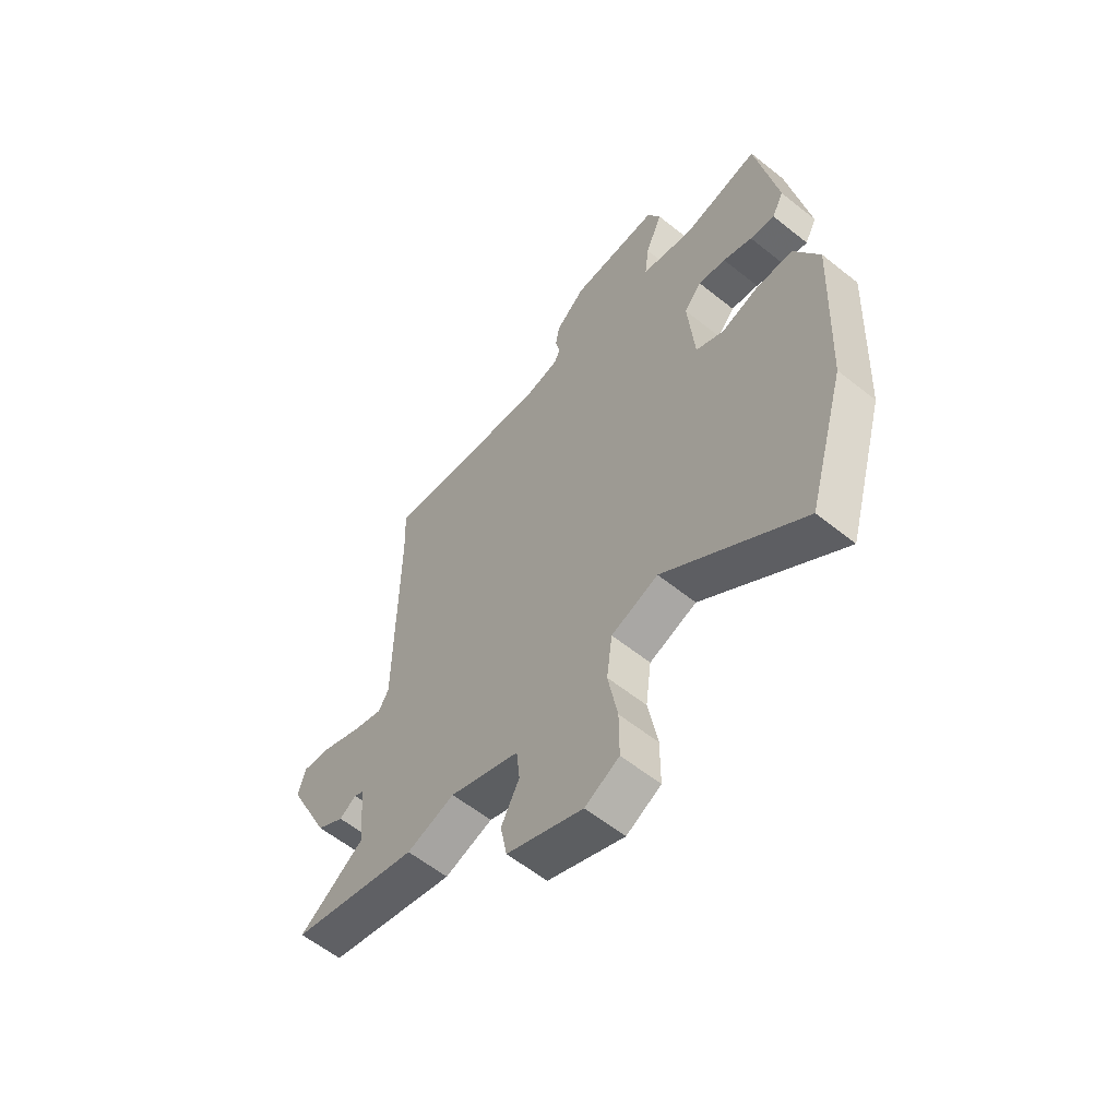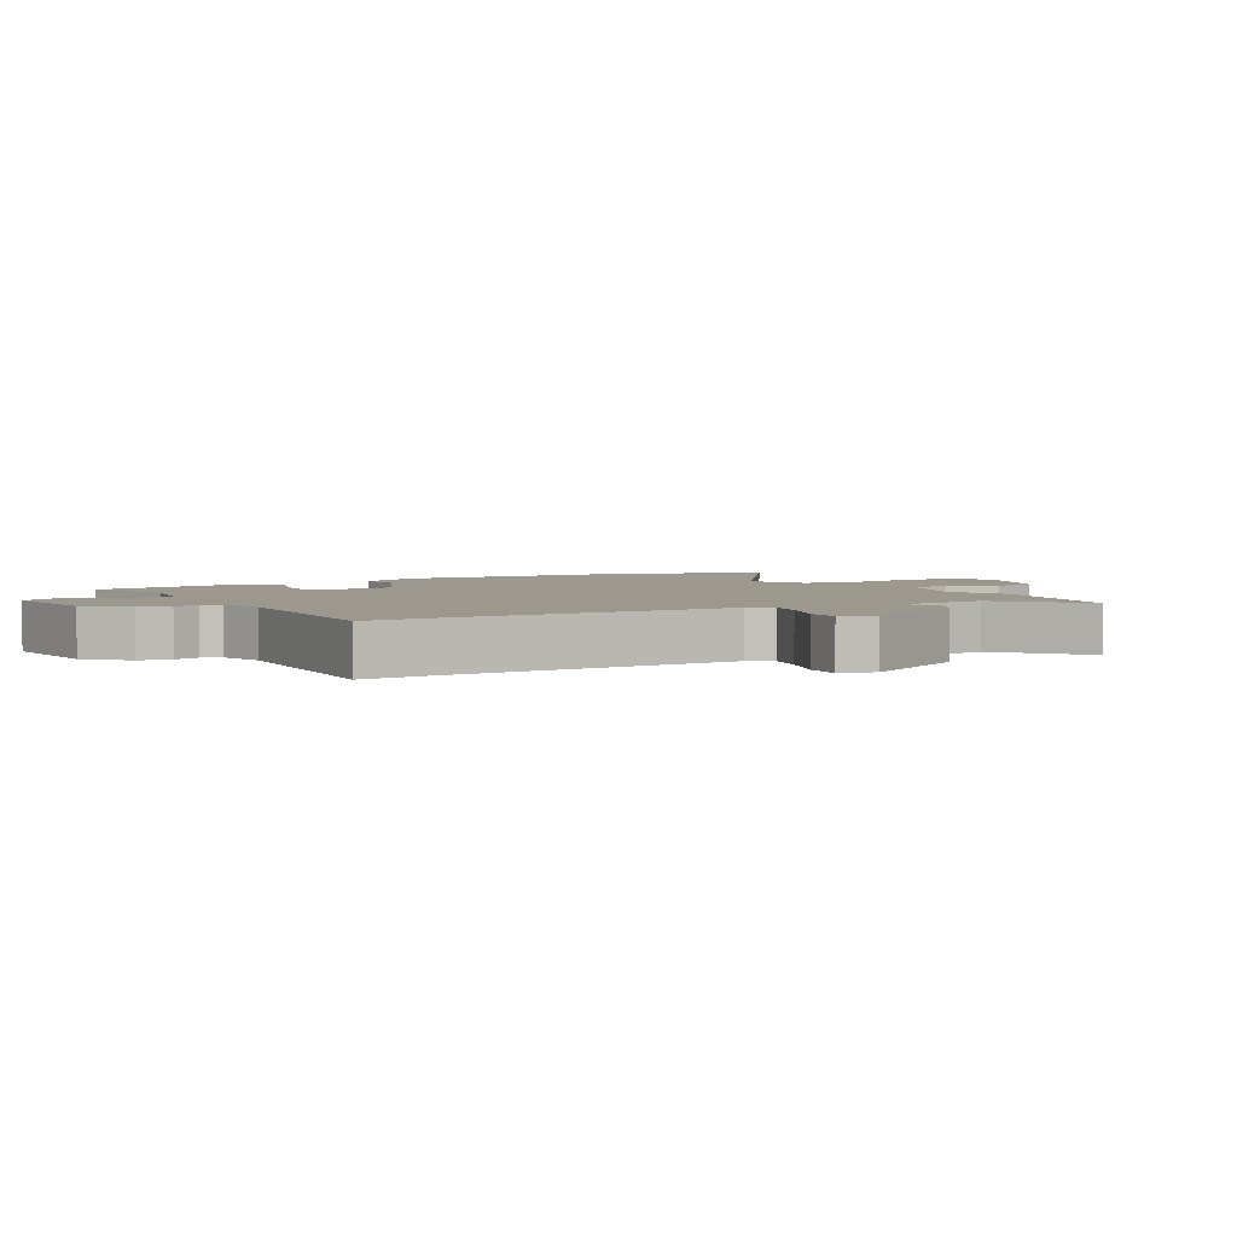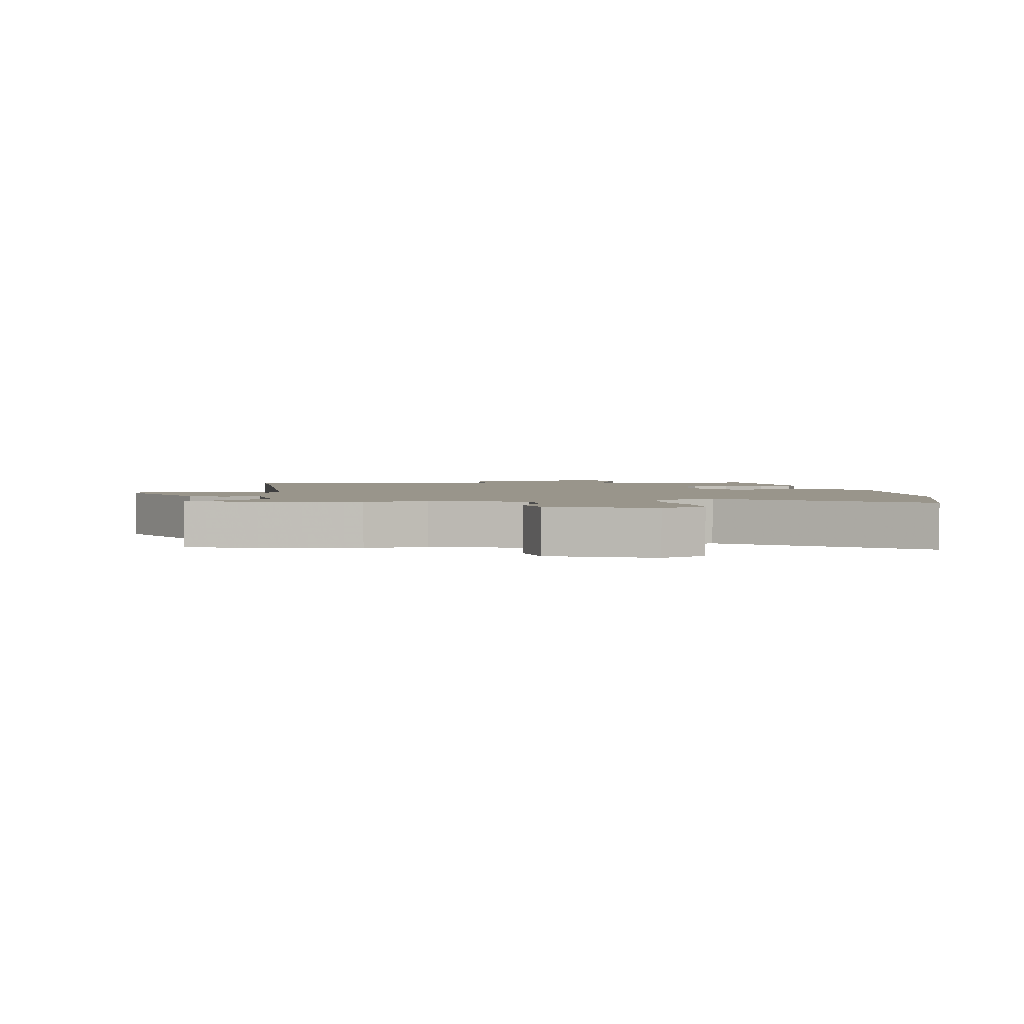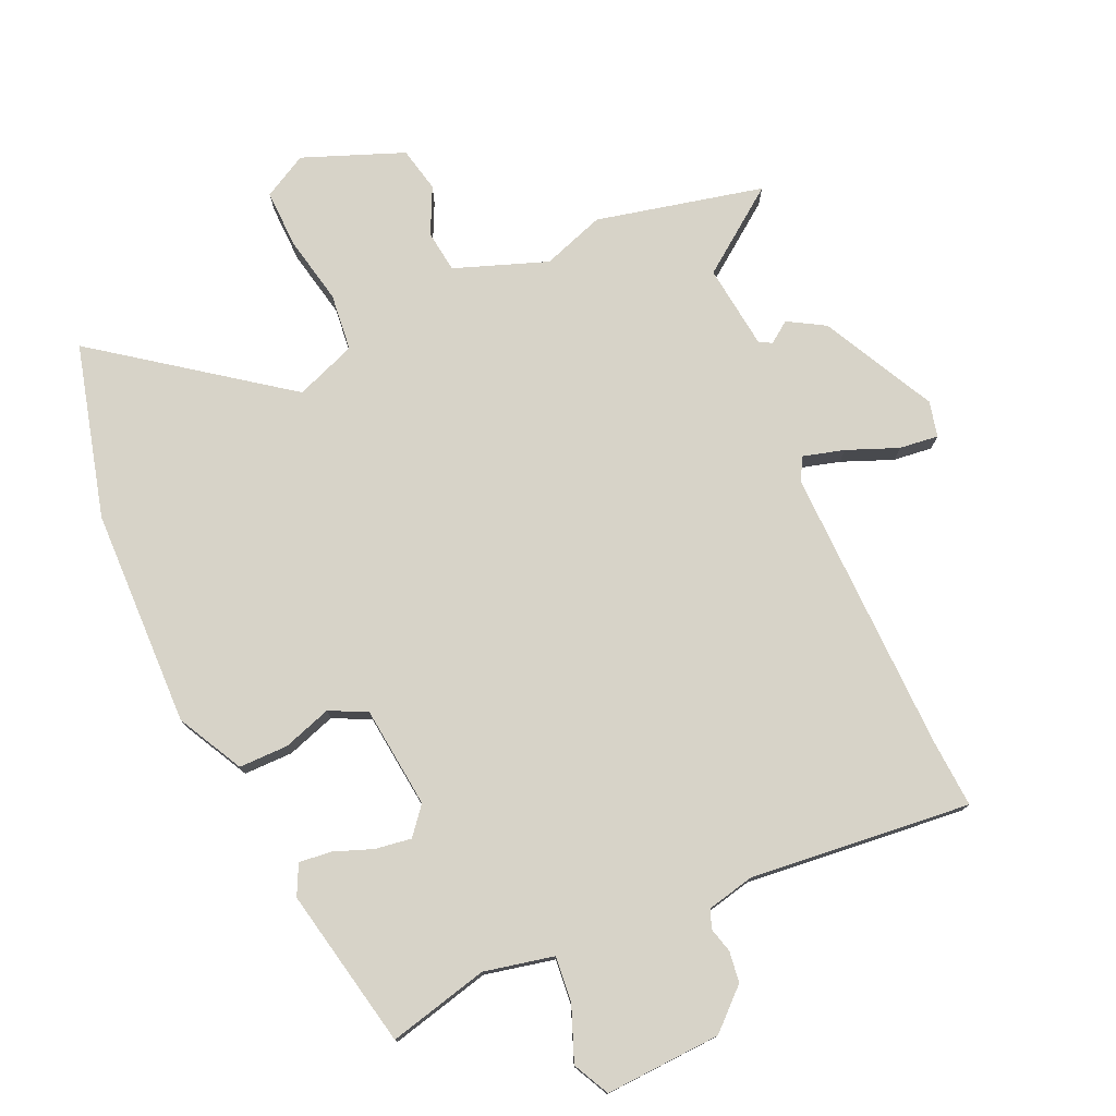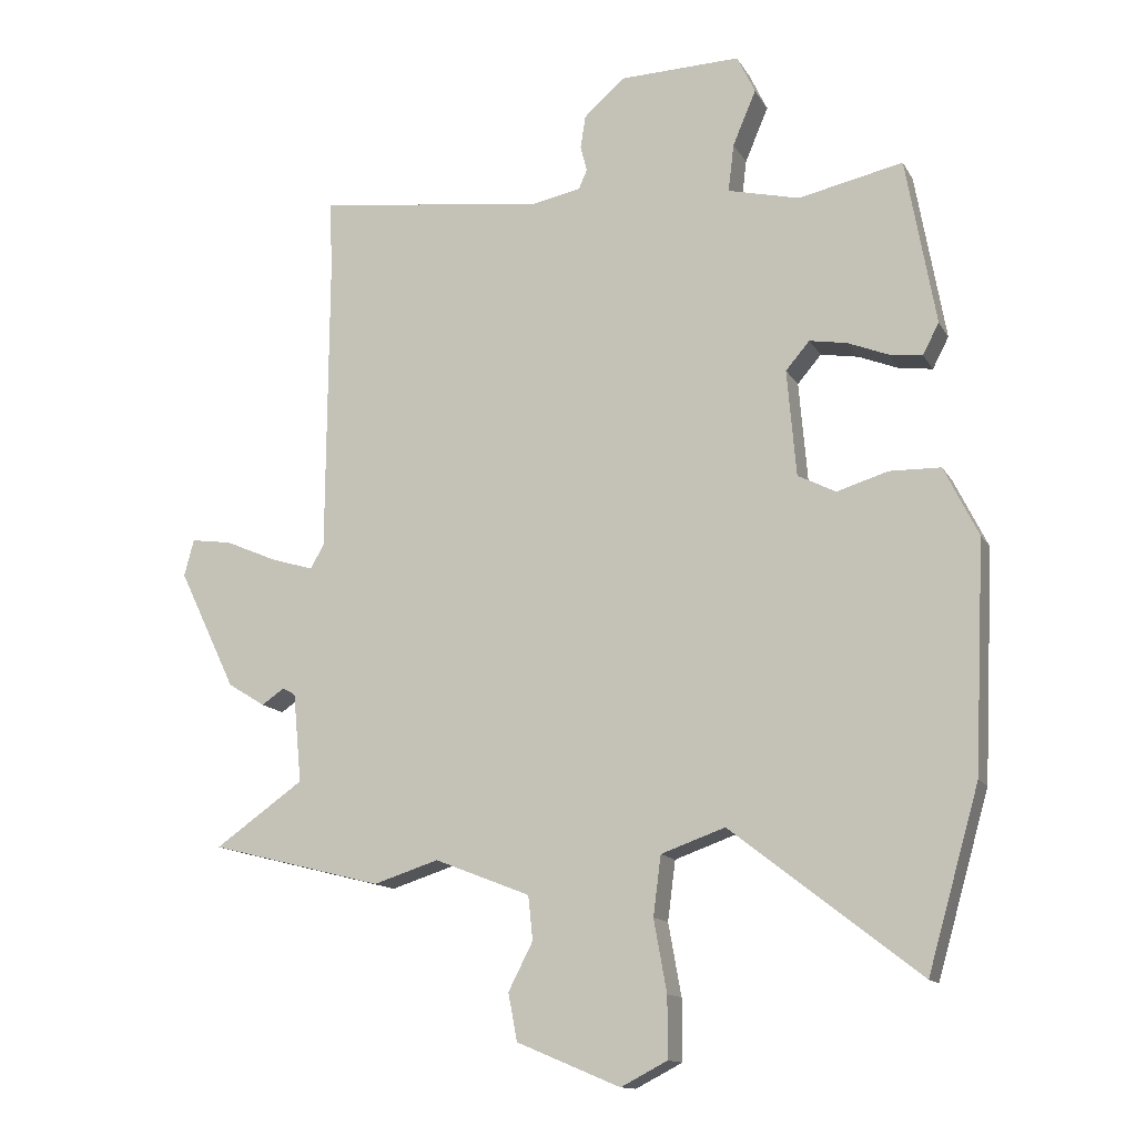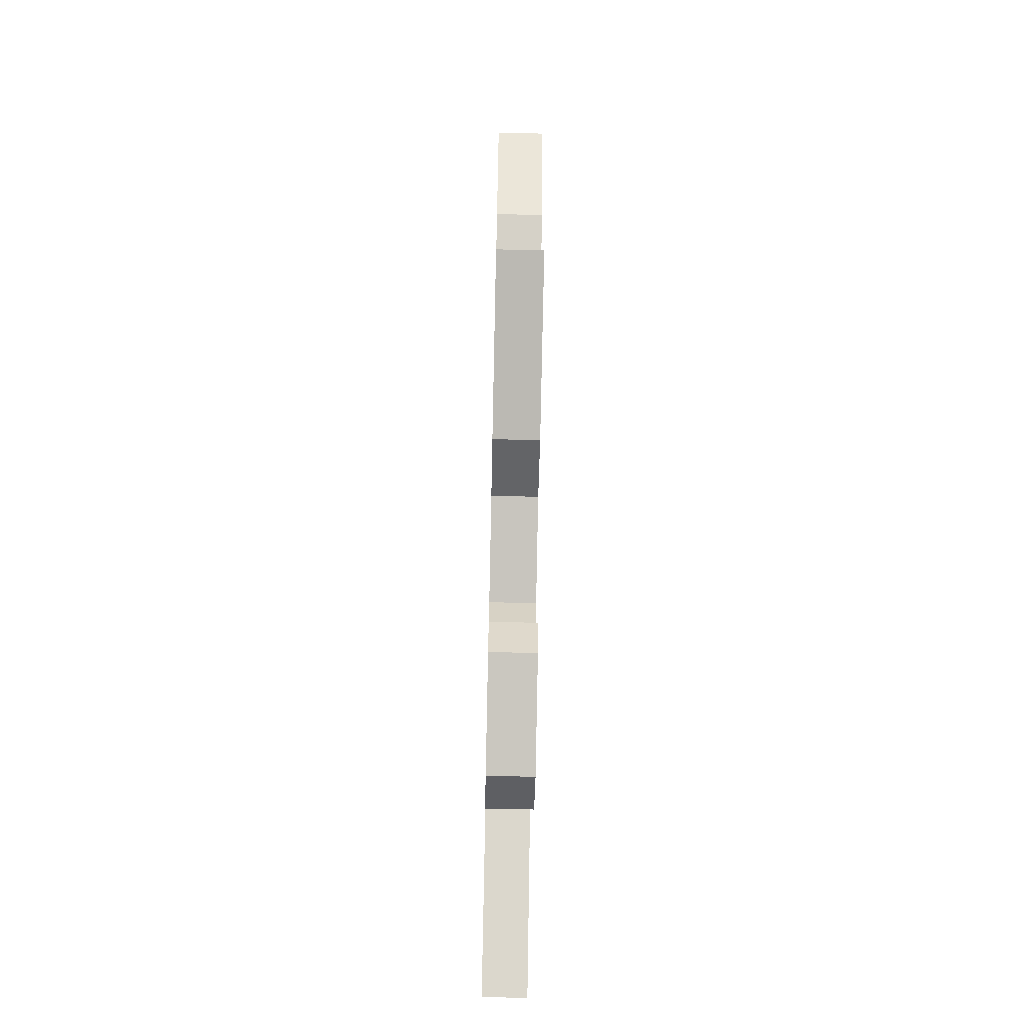
<metadata>
{"format":"obj","ext":"obj","renderer":"f3d","projection":"perspective","resolution":1024,"background":"white","views":[{"elev":-59.5,"azim":-129.4,"up":"+Z"},{"elev":3.2,"azim":57.2,"up":"+Y"},{"elev":2.2,"azim":171.4,"up":"+Y"},{"elev":76.6,"azim":-25.6,"up":"+Y"},{"elev":-13.5,"azim":-160.1,"up":"+Z"},{"elev":-68.8,"azim":88.8,"up":"+Z"}]}
</metadata>
<code>
v -0.446 0.07 0.528
v -0.284 0.07 0.493
v -0.173 0.07 0.52
v -0.182 0.07 0.594
v -0.218 0.07 0.679
v -0.19 0.07 0.738
v -0.003 0.07 0.733
v 0.061 0.07 0.677
v 0.069 0.07 0.627
v 0.059 0.07 0.586
v 0.072 0.07 0.557
v 0.148 0.07 0.542
v 0.503 0.07 0.587
v 0.499 0.07 0.476
v 0.502 0.07 0.015
v 0.523 0.07 -0.022
v 0.589 0.07 -0.002
v 0.67 0.07 0.033
v 0.733 0.07 0.042
v 0.748 0.07 -0.015
v 0.659 0.07 -0.2
v 0.601 0.07 -0.236
v 0.566 0.07 -0.212
v 0.546 0.07 -0.223
v 0.533 0.07 -0.361
v 0.67 0.07 -0.457
v 0.402 0.07 -0.525
v 0.301 0.07 -0.493
v 0.153 0.07 -0.551
v 0.146 0.07 -0.619
v 0.184 0.07 -0.693
v 0.17 0.07 -0.766
v 0.01 0.07 -0.833
v -0.062 0.07 -0.796
v -0.062 0.07 -0.702
v -0.042 0.07 -0.591
v -0.054 0.07 -0.499
v -0.153 0.07 -0.464
v -0.445 0.07 -0.691
v -0.525 0.07 -0.413
v -0.542 0.07 -0.06
v -0.489 0.07 0.047
v -0.41 0.07 0.049
v -0.331 0.07 0.025
v -0.272 0.07 0.055
v -0.258 0.07 0.22
v -0.295 0.07 0.263
v -0.353 0.07 0.253
v -0.415 0.07 0.228
v -0.467 0.07 0.221
v -0.492 0.07 0.269
v -0.446 0 0.528
v -0.284 0 0.493
v -0.173 0 0.52
v -0.182 0 0.594
v -0.218 0 0.679
v -0.19 0 0.738
v -0.003 0 0.733
v 0.061 0 0.677
v 0.069 0 0.627
v 0.059 0 0.586
v 0.072 0 0.557
v 0.148 0 0.542
v 0.503 0 0.587
v 0.499 0 0.476
v 0.502 0 0.015
v 0.523 0 -0.022
v 0.589 0 -0.002
v 0.67 0 0.033
v 0.733 0 0.042
v 0.748 0 -0.015
v 0.659 0 -0.2
v 0.601 0 -0.236
v 0.566 0 -0.212
v 0.546 0 -0.223
v 0.533 0 -0.361
v 0.67 0 -0.457
v 0.402 0 -0.525
v 0.301 0 -0.493
v 0.153 0 -0.551
v 0.146 0 -0.619
v 0.184 0 -0.693
v 0.17 0 -0.766
v 0.01 0 -0.833
v -0.062 0 -0.796
v -0.062 0 -0.702
v -0.042 0 -0.591
v -0.054 0 -0.499
v -0.153 0 -0.464
v -0.445 0 -0.691
v -0.525 0 -0.413
v -0.542 0 -0.06
v -0.489 0 0.047
v -0.41 0 0.049
v -0.331 0 0.025
v -0.272 0 0.055
v -0.258 0 0.22
v -0.295 0 0.263
v -0.353 0 0.253
v -0.415 0 0.228
v -0.467 0 0.221
v -0.492 0 0.269
f 51 1 2
f 50 51 2
f 49 50 2
f 48 49 2
f 47 48 2 3
f 46 47 3
f 45 46 3
f 42 43 44
f 41 42 44
f 40 41 44
f 39 40 44
f 38 39 44
f 37 38 44 45
f 34 35 36
f 33 34 36
f 32 33 36
f 31 32 36
f 30 31 36
f 29 30 36 37
f 37 45 3
f 29 37 3
f 28 29 3
f 25 26 27 28
f 21 22 23
f 20 21 23
f 19 20 23
f 18 19 23
f 17 18 23
f 16 17 23 24
f 28 3 4
f 25 28 4
f 24 25 4
f 16 24 4
f 15 16 4
f 8 9 10
f 7 8 10
f 6 7 10
f 5 6 10
f 4 5 10
f 4 10 11
f 14 15 4
f 12 13 14
f 12 14 4
f 4 11 12
f 53 52 102
f 53 102 101
f 53 101 100
f 53 100 99
f 54 53 99 98
f 54 98 97
f 54 97 96
f 95 94 93
f 95 93 92
f 95 92 91
f 95 91 90
f 95 90 89
f 96 95 89 88
f 87 86 85
f 87 85 84
f 87 84 83
f 87 83 82
f 87 82 81
f 88 87 81 80
f 54 96 88
f 54 88 80
f 54 80 79
f 79 78 77 76
f 74 73 72
f 74 72 71
f 74 71 70
f 74 70 69
f 74 69 68
f 75 74 68 67
f 55 54 79
f 55 79 76
f 55 76 75
f 55 75 67
f 55 67 66
f 61 60 59
f 61 59 58
f 61 58 57
f 61 57 56
f 61 56 55
f 62 61 55
f 55 66 65
f 65 64 63
f 55 65 63
f 63 62 55
f 1 52 53 2
f 2 53 54 3
f 3 54 55 4
f 4 55 56 5
f 5 56 57 6
f 6 57 58 7
f 7 58 59 8
f 8 59 60 9
f 9 60 61 10
f 10 61 62 11
f 11 62 63 12
f 12 63 64 13
f 13 64 65 14
f 14 65 66 15
f 15 66 67 16
f 16 67 68 17
f 17 68 69 18
f 18 69 70 19
f 19 70 71 20
f 20 71 72 21
f 21 72 73 22
f 22 73 74 23
f 23 74 75 24
f 24 75 76 25
f 25 76 77 26
f 26 77 78 27
f 27 78 79 28
f 28 79 80 29
f 29 80 81 30
f 30 81 82 31
f 31 82 83 32
f 32 83 84 33
f 33 84 85 34
f 34 85 86 35
f 35 86 87 36
f 36 87 88 37
f 37 88 89 38
f 38 89 90 39
f 39 90 91 40
f 40 91 92 41
f 41 92 93 42
f 42 93 94 43
f 43 94 95 44
f 44 95 96 45
f 45 96 97 46
f 46 97 98 47
f 47 98 99 48
f 48 99 100 49
f 49 100 101 50
f 50 101 102 51
f 51 102 52 1

</code>
